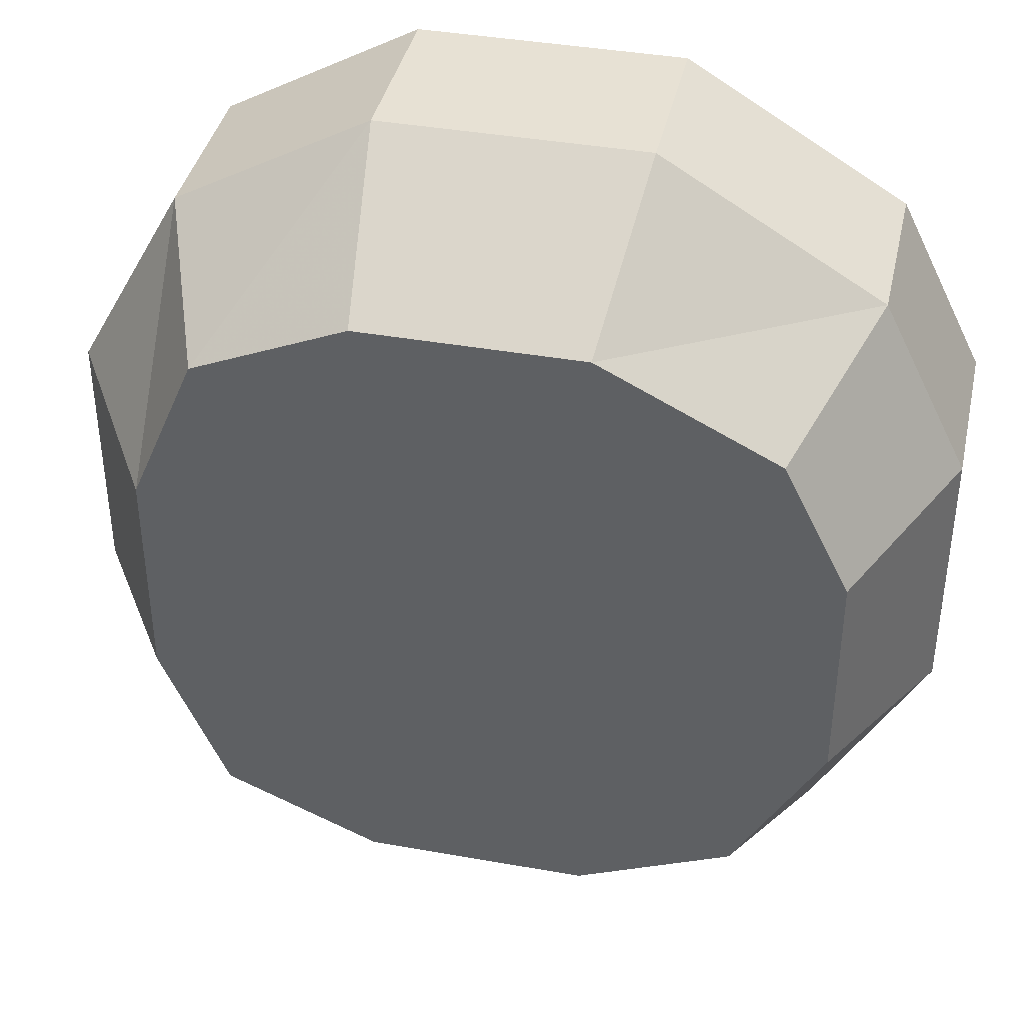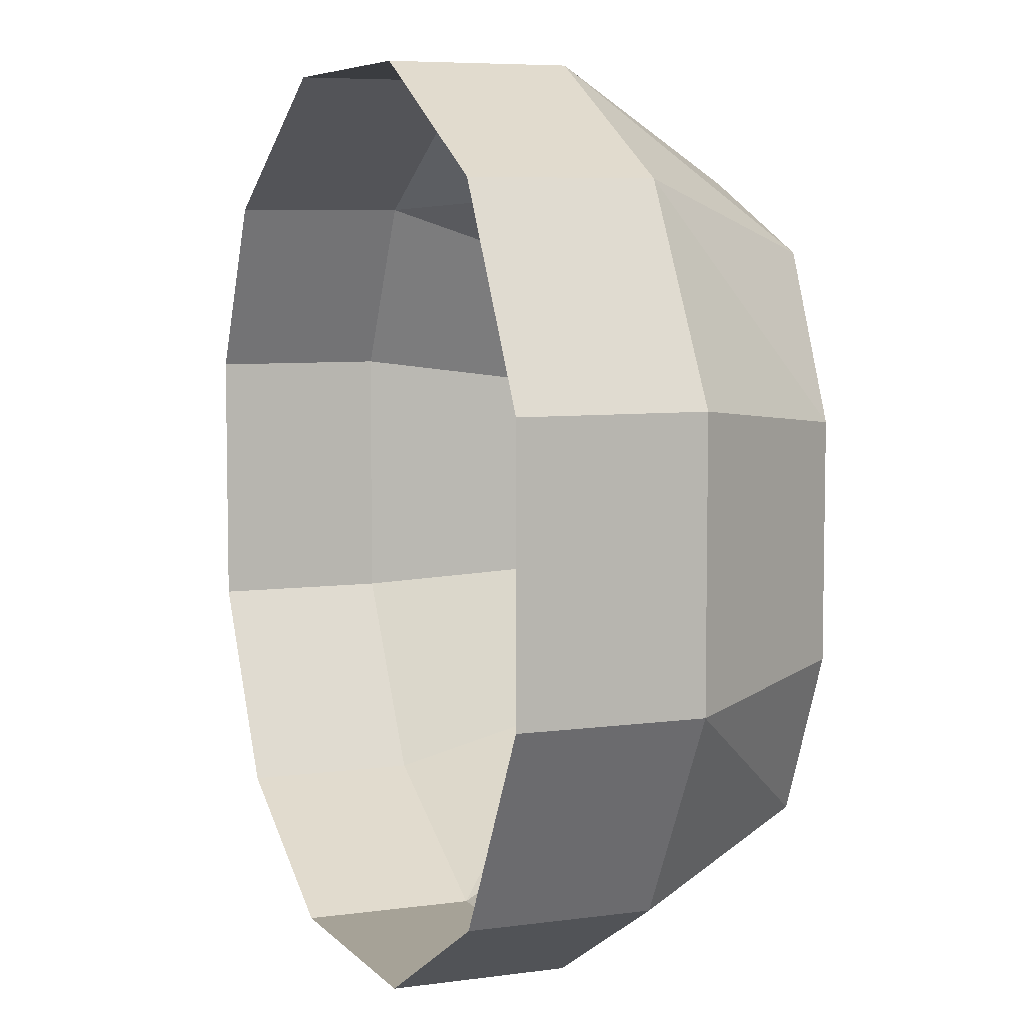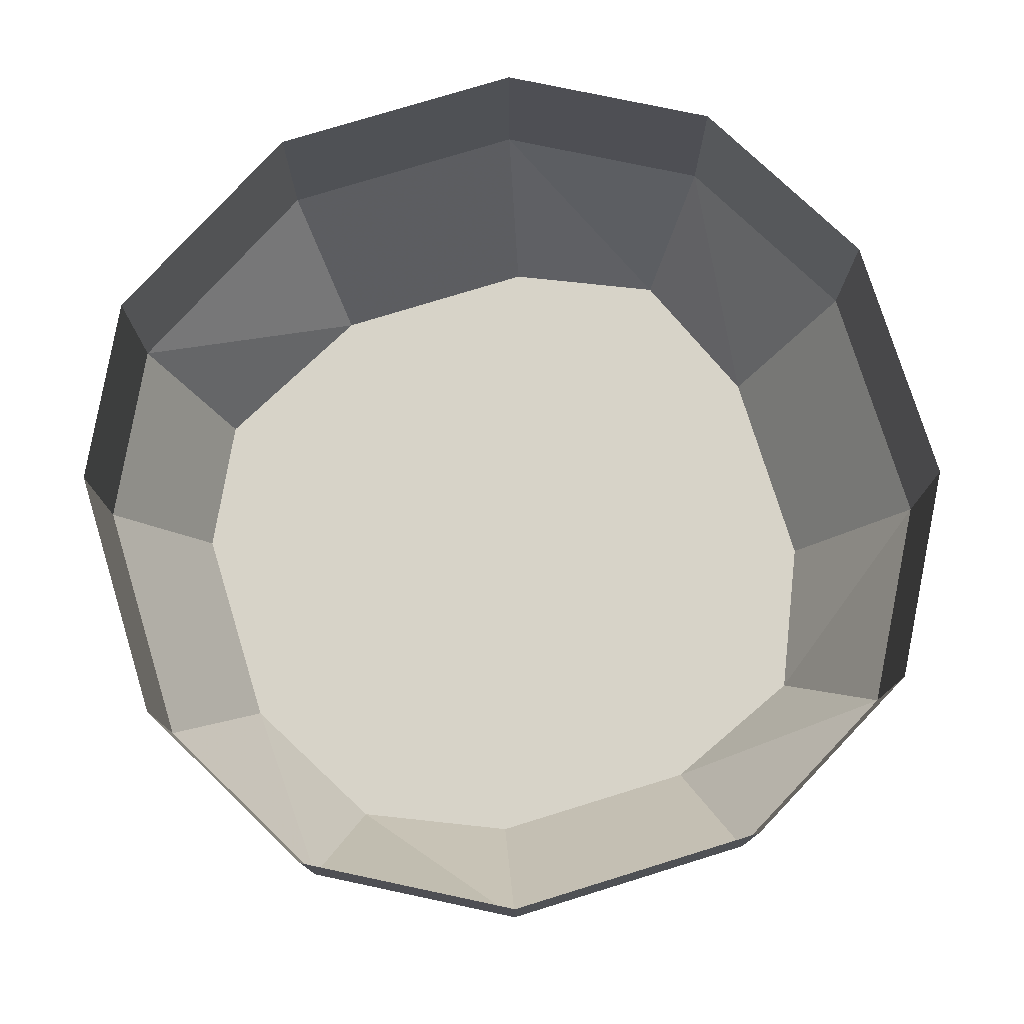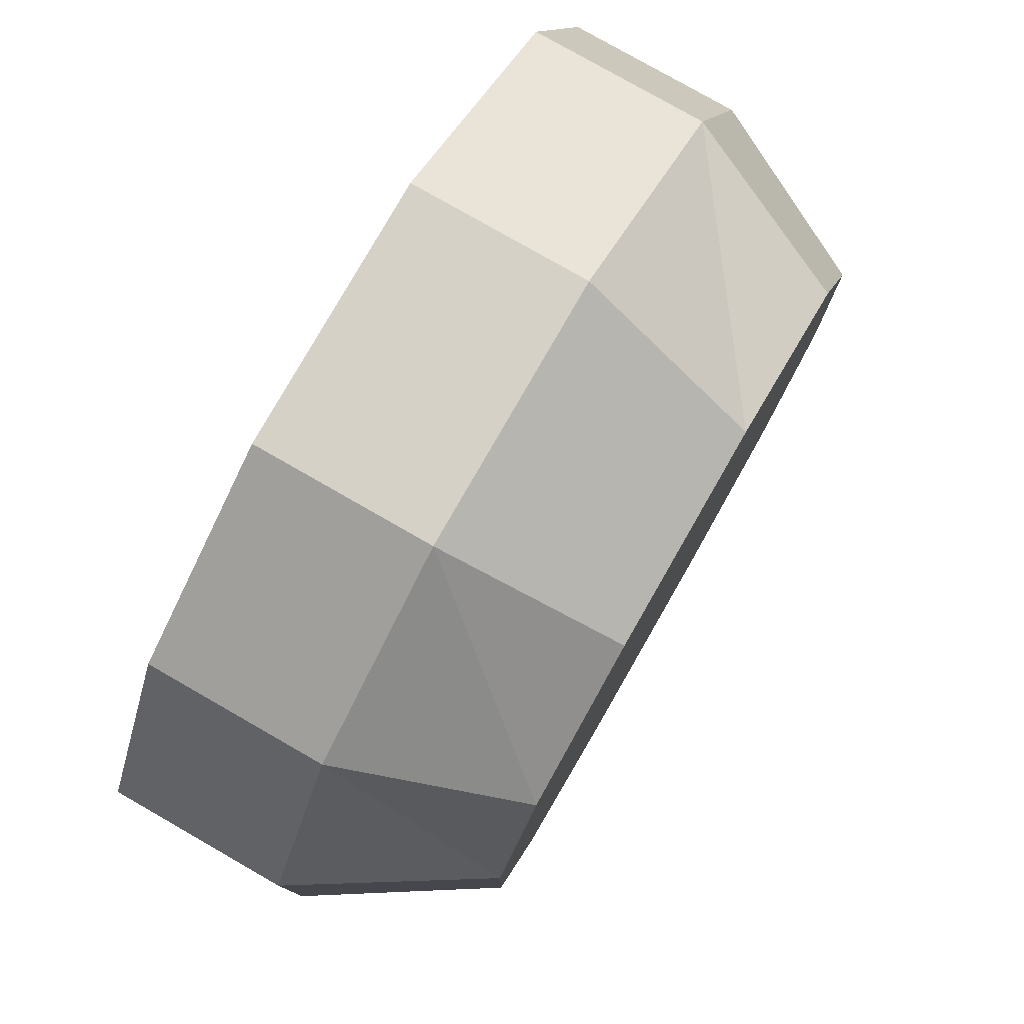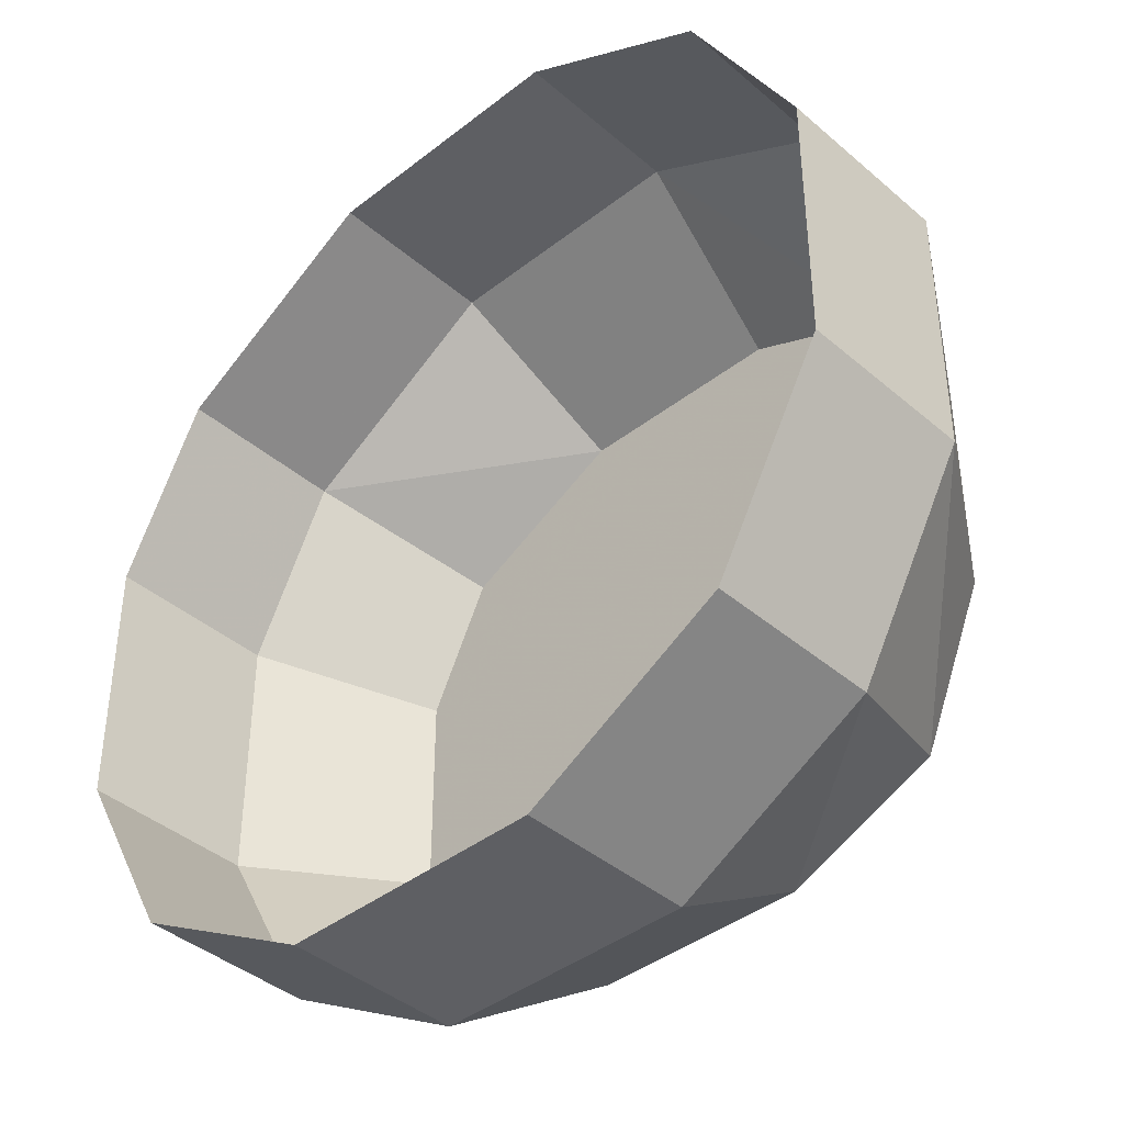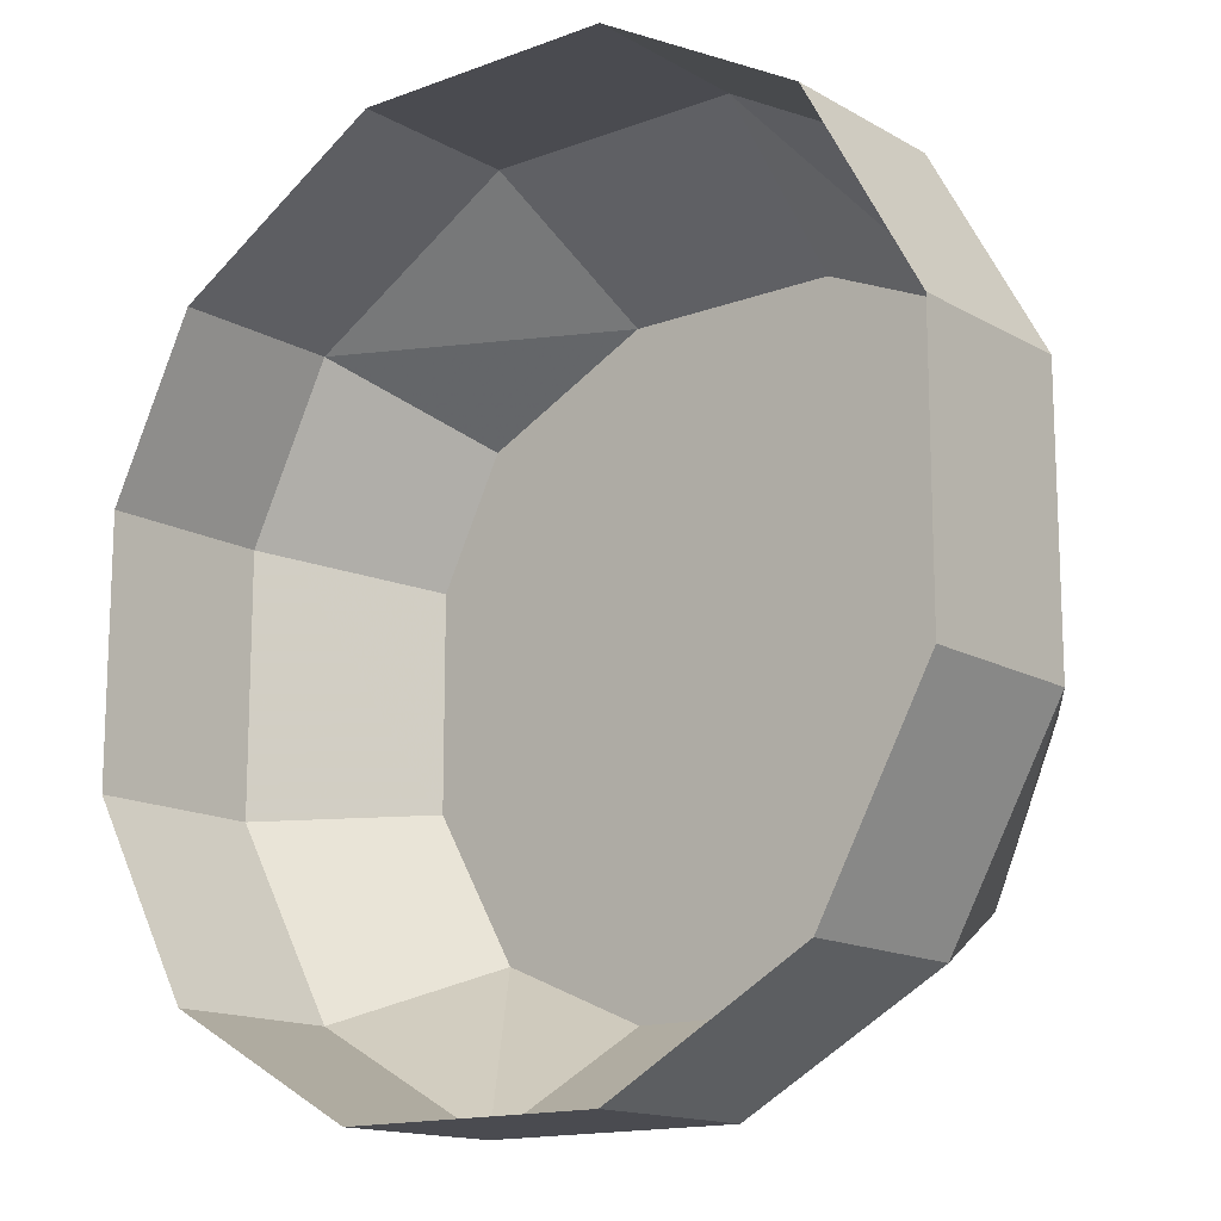
<metadata>
{"format":"obj","ext":"obj","renderer":"f3d","projection":"perspective","resolution":1024,"background":"white","views":[{"elev":39.5,"azim":12.5,"up":"+Z"},{"elev":6.5,"azim":-112.2,"up":"+Z"},{"elev":76.8,"azim":162.9,"up":"+Y"},{"elev":79.0,"azim":-60.2,"up":"+Z"},{"elev":-40.6,"azim":-136.3,"up":"+Z"},{"elev":-14.6,"azim":-140.8,"up":"+Z"}]}
</metadata>
<code>
o unused/7750
v -15 -16 5
v -12 -16 12
v -15 -8 15
v -20 -8 6
v -15 -16 -5
v -5 -16 15
v -6 -8 20
v -6 0 20
v -15 0 15
v -20 0 6
v -20 -8 -6
v -12 -16 -12
v -5 -16 -15
v 5 -16 -15
v 12 -16 -12
v 16 -16 -5
v 16 -16 5
v 13 -16 11
v 5 -16 15
v 6 -8 20
v 6 0 20
v 16 -8 14
v 16 0 14
v 20 -8 6
v 20 0 6
v 20 -8 -6
v 20 0 -6
v 15 -8 -15
v 15 0 -15
v 6 -8 -20
v 6 0 -20
v -6 -8 -20
v -6 0 -20
v -15 -8 -15
v -15 0 -15
v -20 0 -6
v -1 -16 11
v 1 -16 11
v 2 -16 15
v -2 -16 15
v 10 -16 2
v 10 -16 -1
v 15 -16 -1
v 15 -16 2
v -10 -16 2
v -15 -16 2
v -15 -16 -1
v -10 -16 -1
v -1 -16 -11
v -2 -16 -15
v 2 -16 -15
v 1 -16 -11
v 7 -16 -7
v 9 -16 -12
v 12 -16 -9
v 8 -16 -6
v -8 -16 -6
v -12 -16 -9
v -9 -16 -12
v -7 -16 -7
v -7 -16 9
v -9 -16 13
v -12 -16 11
v -8 -16 7
v 8 -16 7
v 12 -16 11
v 9 -16 13
v 7 -16 9
v -3 -16 9
v -1 -16 7
v 1 -16 7
v 3 -16 9
v 8 -16 2
v 6 -16 1
v 8 -16 -1
v 5 -16 -1
v 4 -16 1
v 3 -16 -1
v 0 -16 -7
v 3 -16 -9
v -3 -16 -9
v -5 -16 -1
v -3 -16 -1
v -4 -16 1
v -6 -16 1
v -8 -16 -1
v -8 -16 2
f 1 2 3
f 1 3 4
f 1 4 5
f 1 5 2
f 2 5 6
f 2 6 7
f 2 7 3
f 3 7 8
f 3 8 9
f 3 9 4
f 4 9 10
f 4 10 11
f 4 11 5
f 5 11 12
f 5 12 13
f 5 13 14
f 5 14 15
f 5 15 16
f 5 16 17
f 5 17 18
f 5 18 19
f 5 19 6
f 6 19 20
f 6 20 7
f 7 20 21
f 7 21 8
f 19 18 22
f 19 22 20
f 20 22 23
f 20 23 21
f 18 17 24
f 18 24 22
f 22 24 25
f 22 25 23
f 17 16 26
f 17 26 24
f 24 26 27
f 24 27 25
f 16 15 28
f 16 28 26
f 26 28 29
f 26 29 27
f 15 14 30
f 15 30 28
f 28 30 31
f 28 31 29
f 14 13 32
f 14 32 30
f 30 32 33
f 30 33 31
f 13 12 34
f 13 34 32
f 32 34 35
f 32 35 33
f 12 11 34
f 34 11 36
f 34 36 35
f 11 10 36
f 37 38 39
f 37 39 40
f 41 42 43
f 41 43 44
f 45 46 47
f 45 47 48
f 49 50 51
f 49 51 52
f 53 54 55
f 53 55 56
f 57 58 59
f 57 59 60
f 61 62 63
f 61 63 64
f 65 66 67
f 65 67 68
f 69 70 71
f 69 71 72
f 72 71 73
f 73 71 74
f 73 74 75
f 75 74 76
f 76 74 77
f 76 77 78
f 76 78 79
f 76 79 80
f 80 79 81
f 81 79 82
f 82 79 83
f 82 83 84
f 82 84 85
f 82 85 86
f 86 85 87
f 87 85 70
f 87 70 69

</code>
